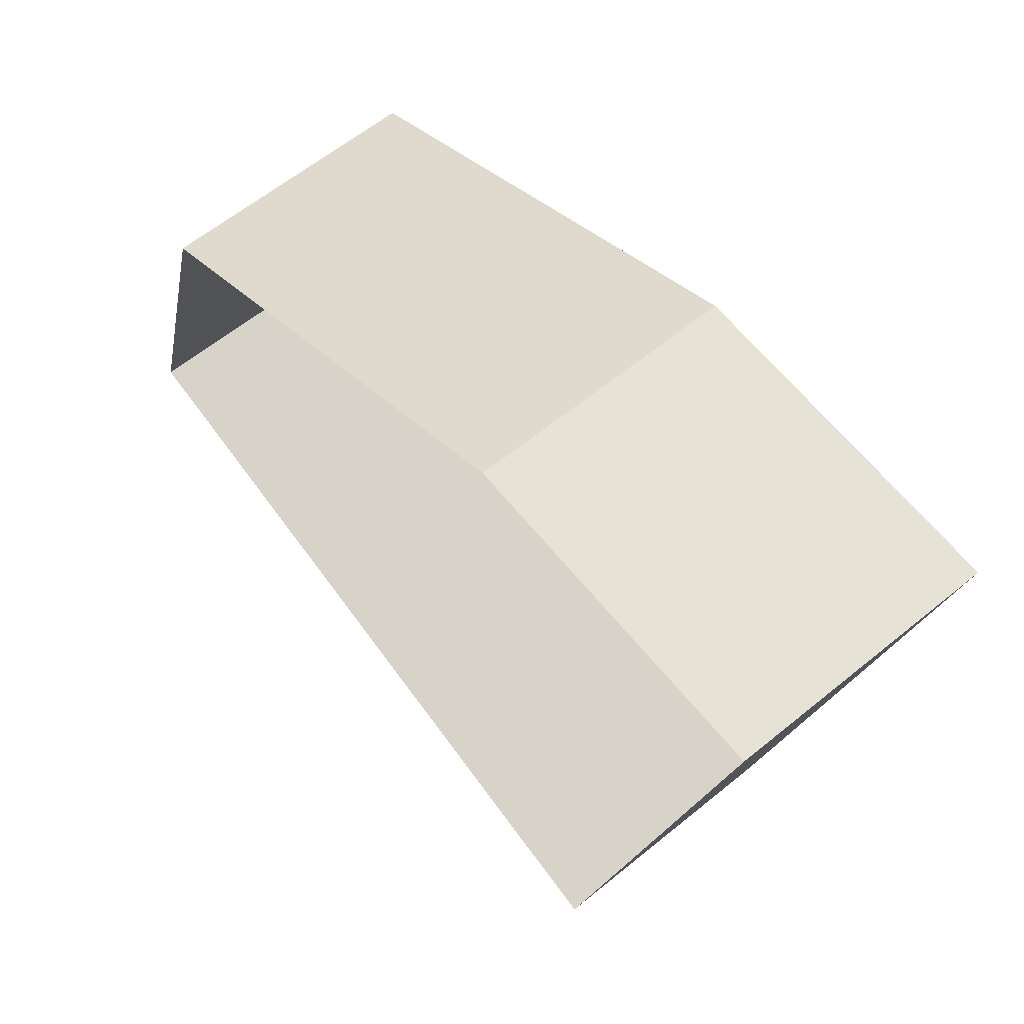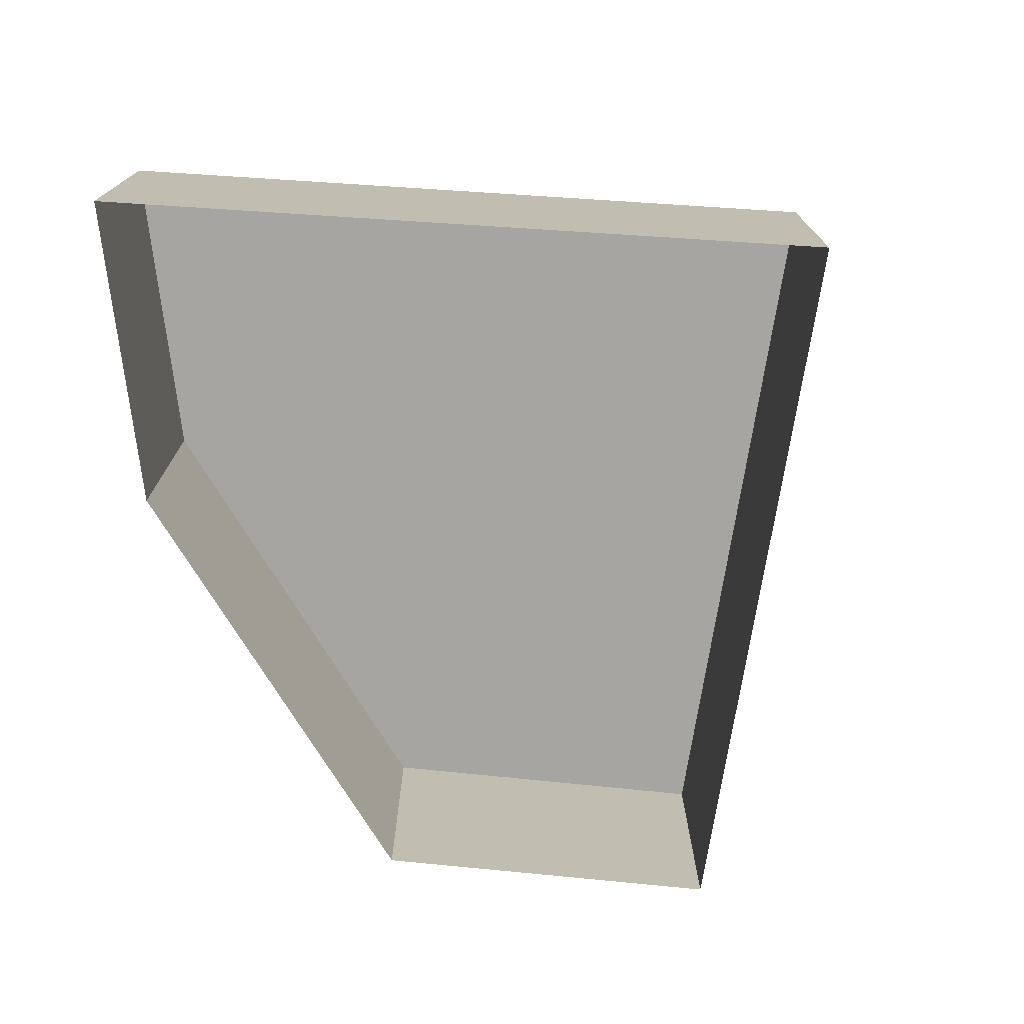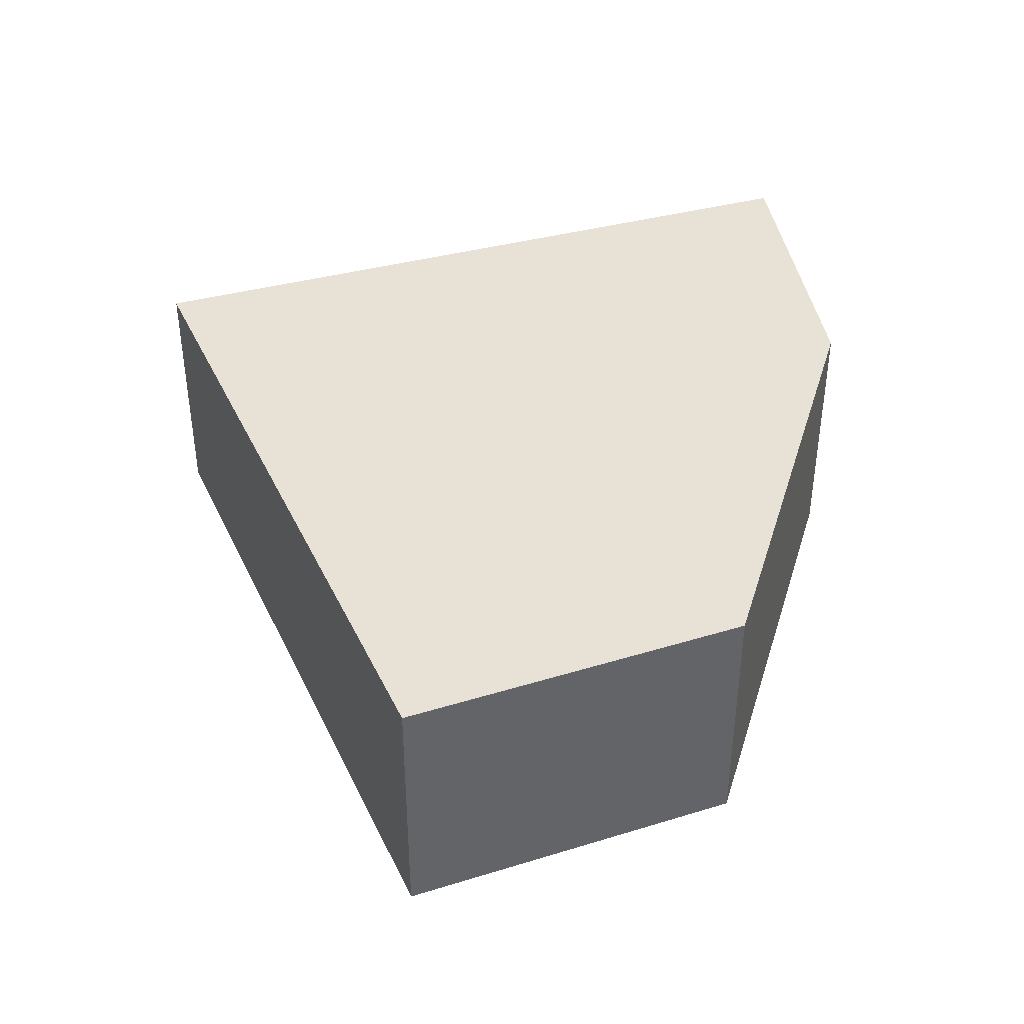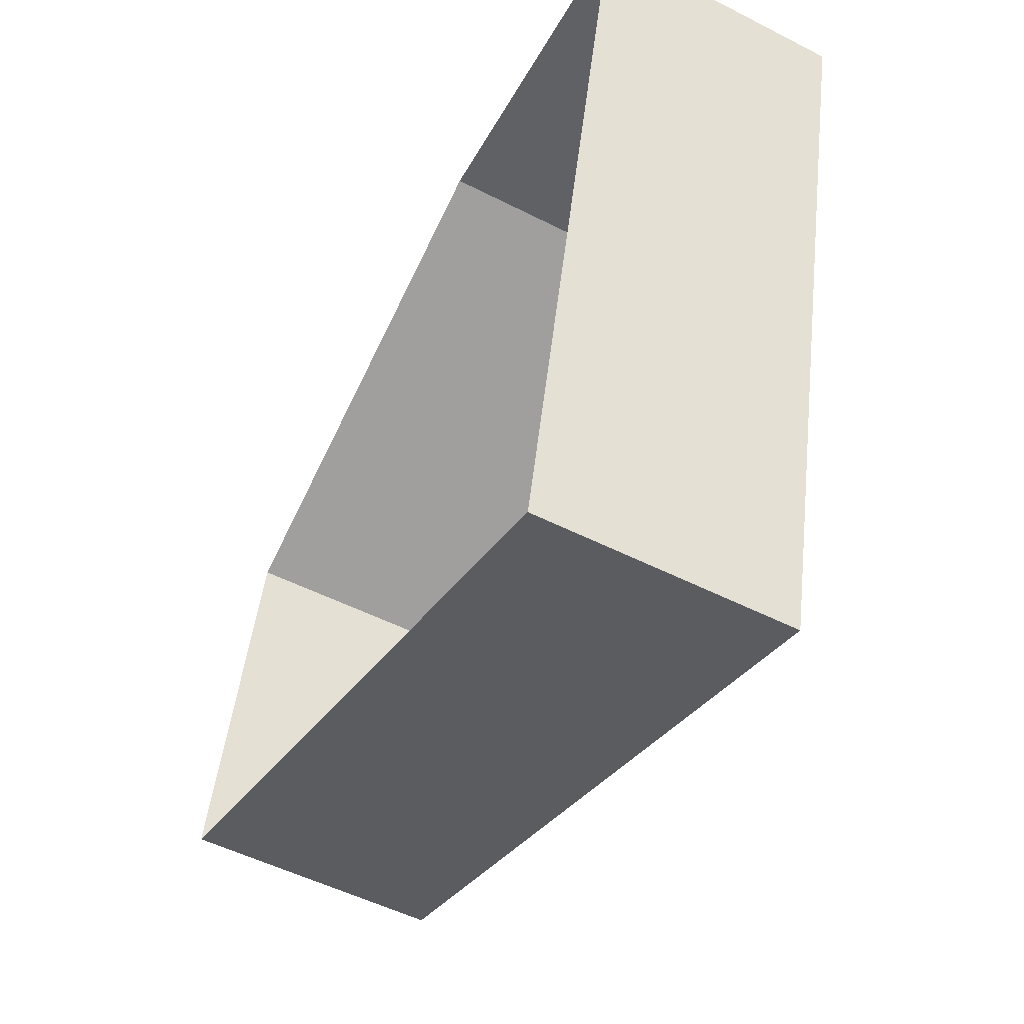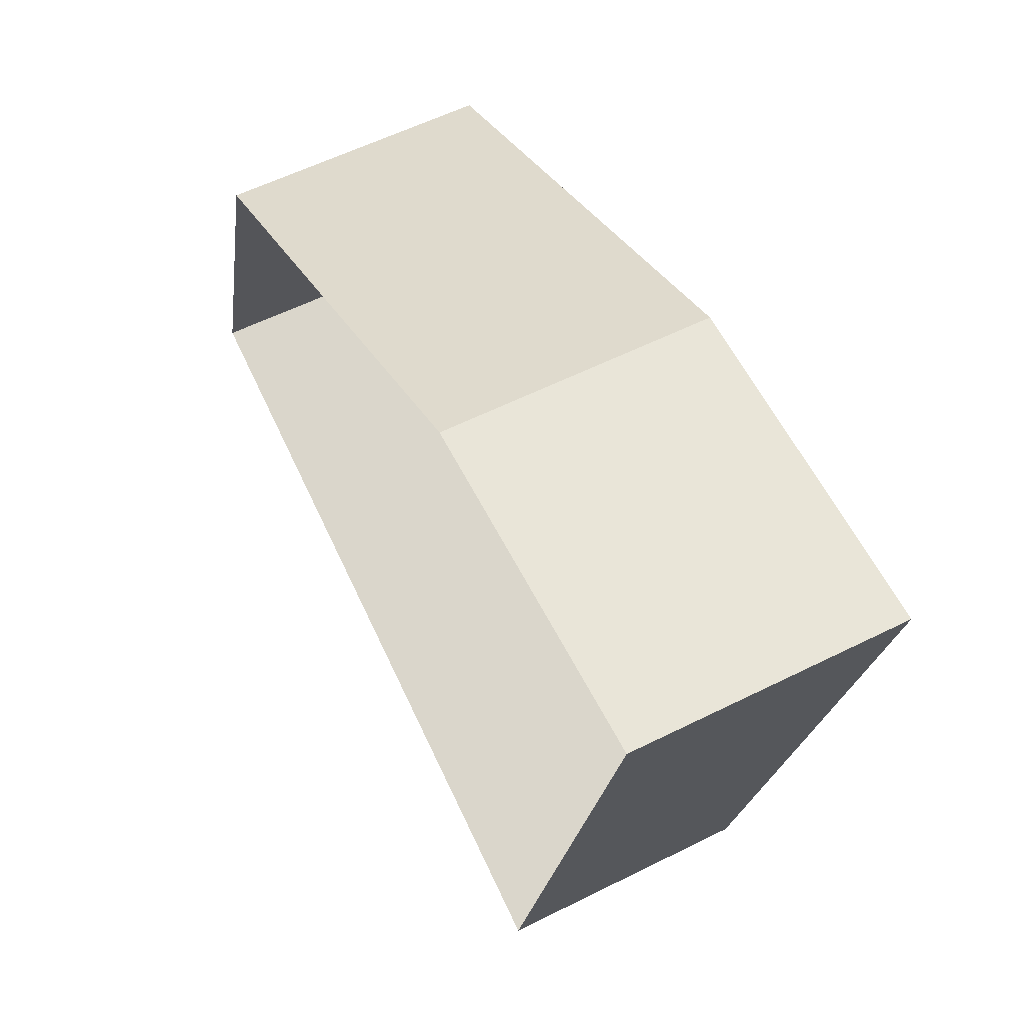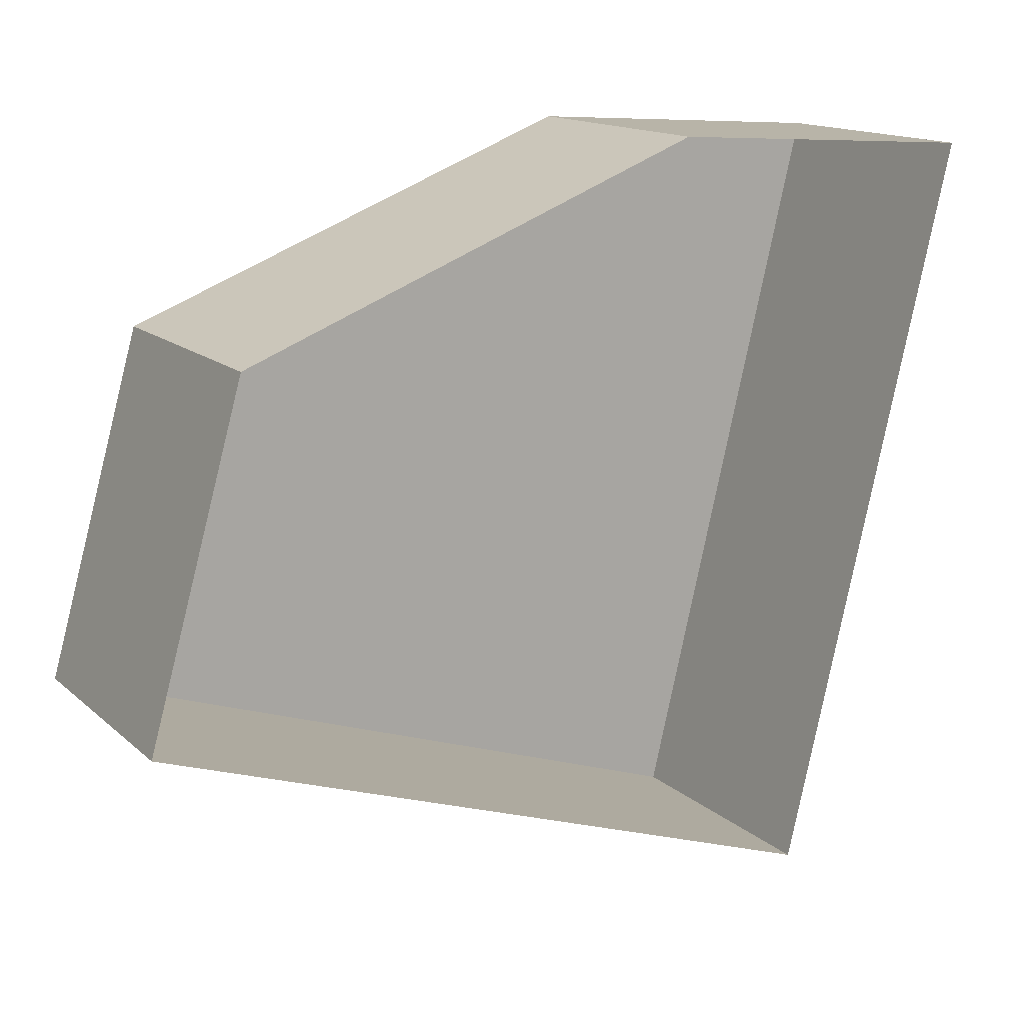
<metadata>
{"format":"obj","ext":"obj","renderer":"f3d","projection":"perspective","resolution":1024,"background":"white","views":[{"elev":61.0,"azim":-129.7,"up":"+Y"},{"elev":-73.6,"azim":-80.1,"up":"+Z"},{"elev":40.2,"azim":85.2,"up":"+Z"},{"elev":-52.3,"azim":-118.7,"up":"+Y"},{"elev":57.5,"azim":-117.5,"up":"+Y"},{"elev":14.6,"azim":150.1,"up":"+Y"}]}
</metadata>
<code>
v -8.812e+04 -1.004e+05 2.741
v -8.812e+04 -1.004e+05 2.741
v -8.812e+04 -1.004e+05 2.742
v -8.811e+04 -1.004e+05 2.742
v -8.811e+04 -1.004e+05 2.742
v -8.812e+04 -1.004e+05 4.616
v -8.812e+04 -1.004e+05 4.617
v -8.812e+04 -1.004e+05 4.616
v -8.811e+04 -1.004e+05 4.617
v -8.811e+04 -1.004e+05 4.617
f 1 2 3
f 3 4 5
f 3 2 4
f 6 7 8
f 8 7 9
f 7 10 9
f 8 2 1
f 6 8 1
f 8 4 2
f 8 9 4
f 9 5 4
f 9 10 5
f 10 3 5
f 10 7 3
f 6 1 3
f 7 6 3

</code>
